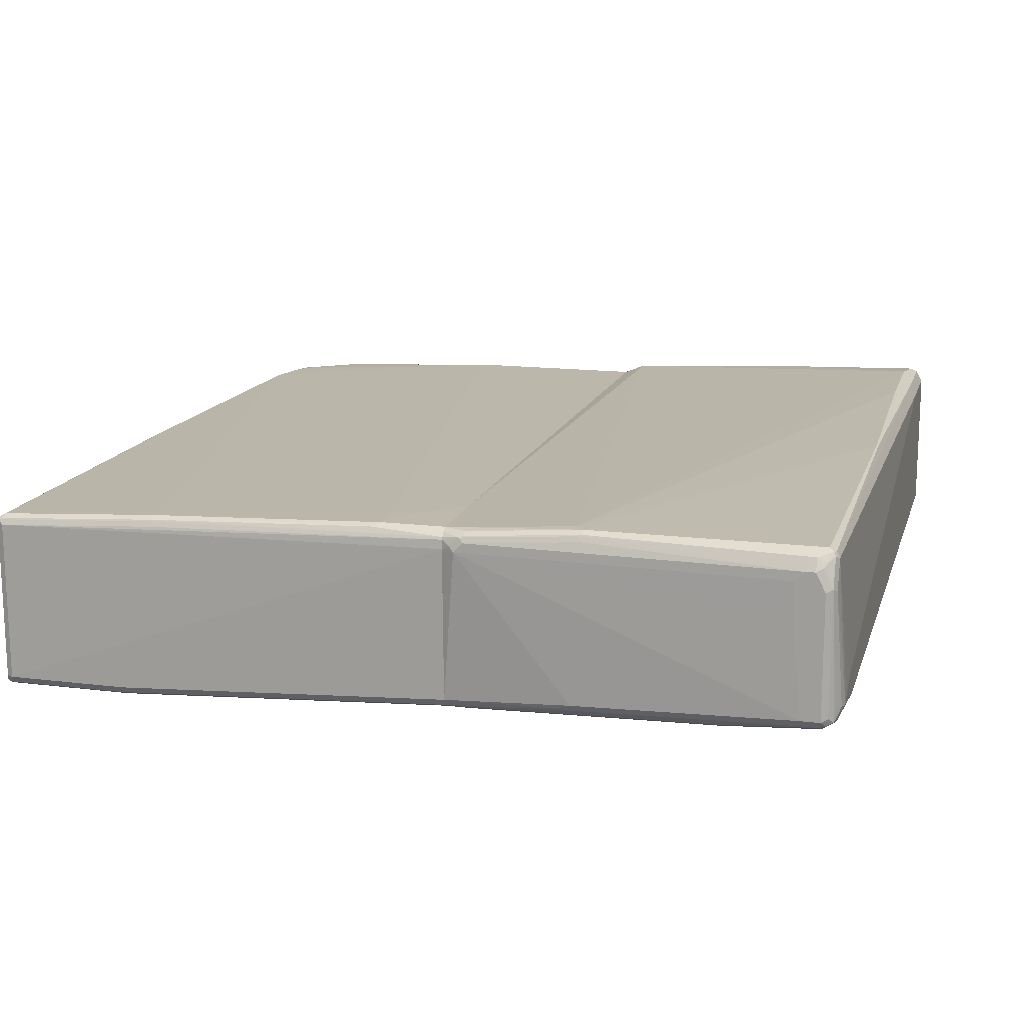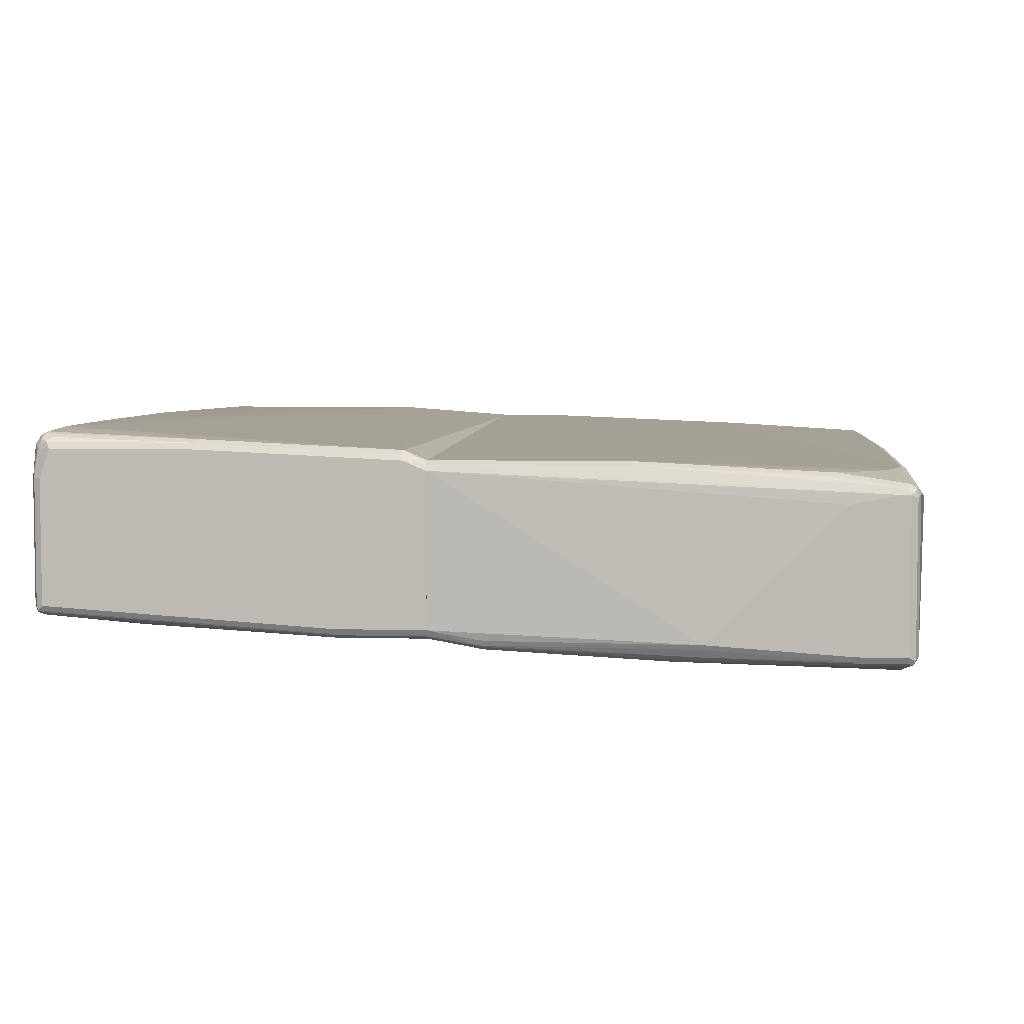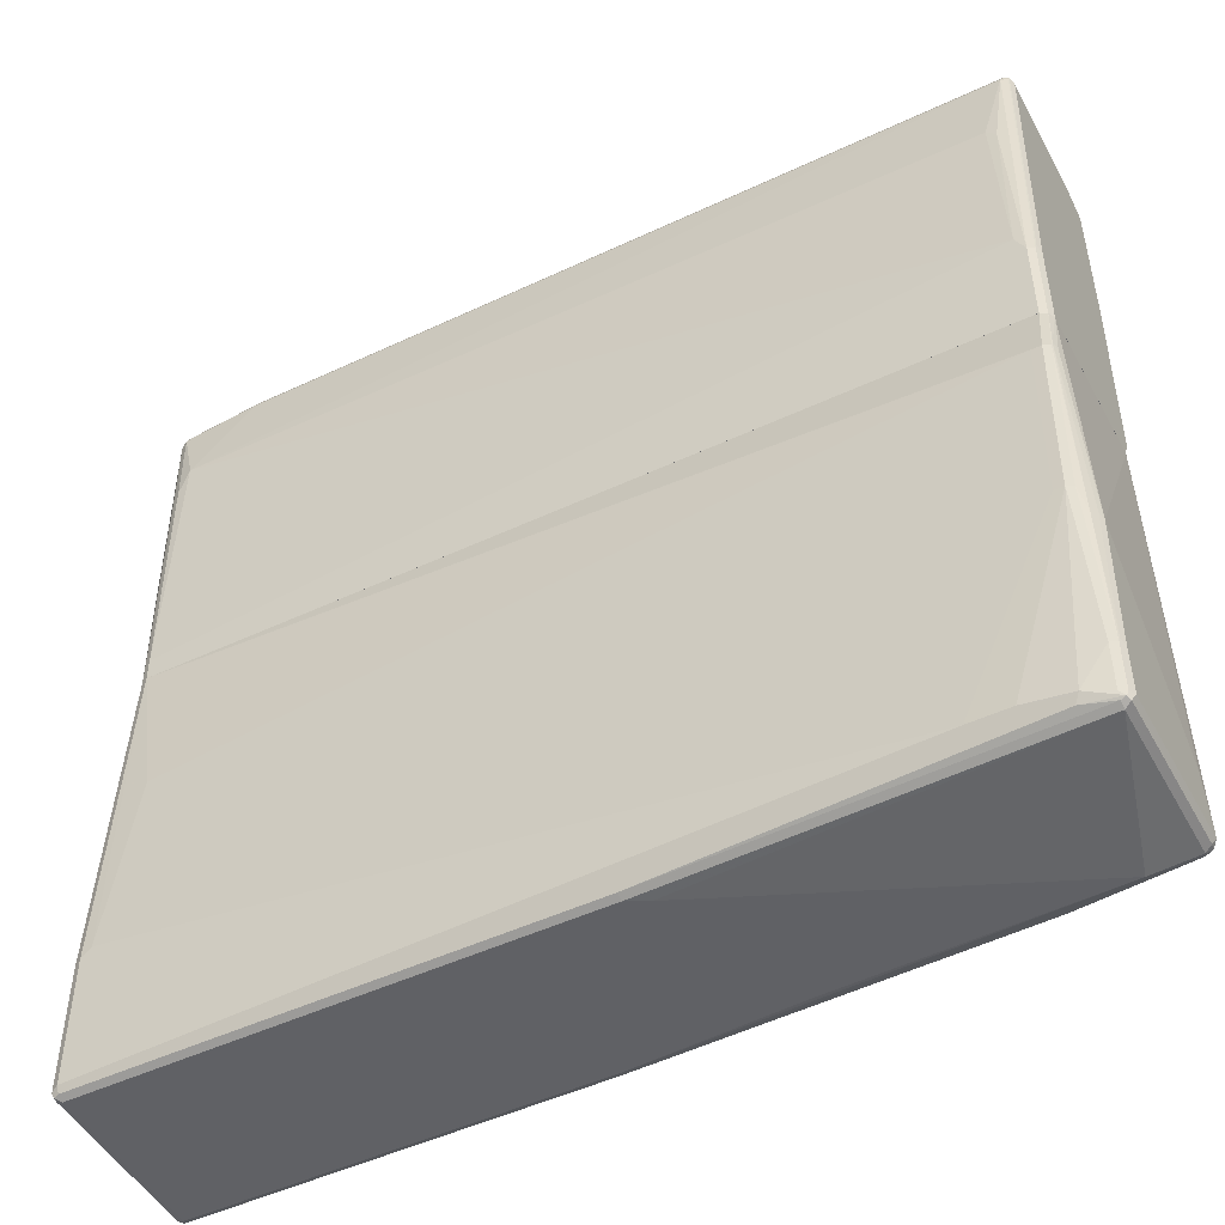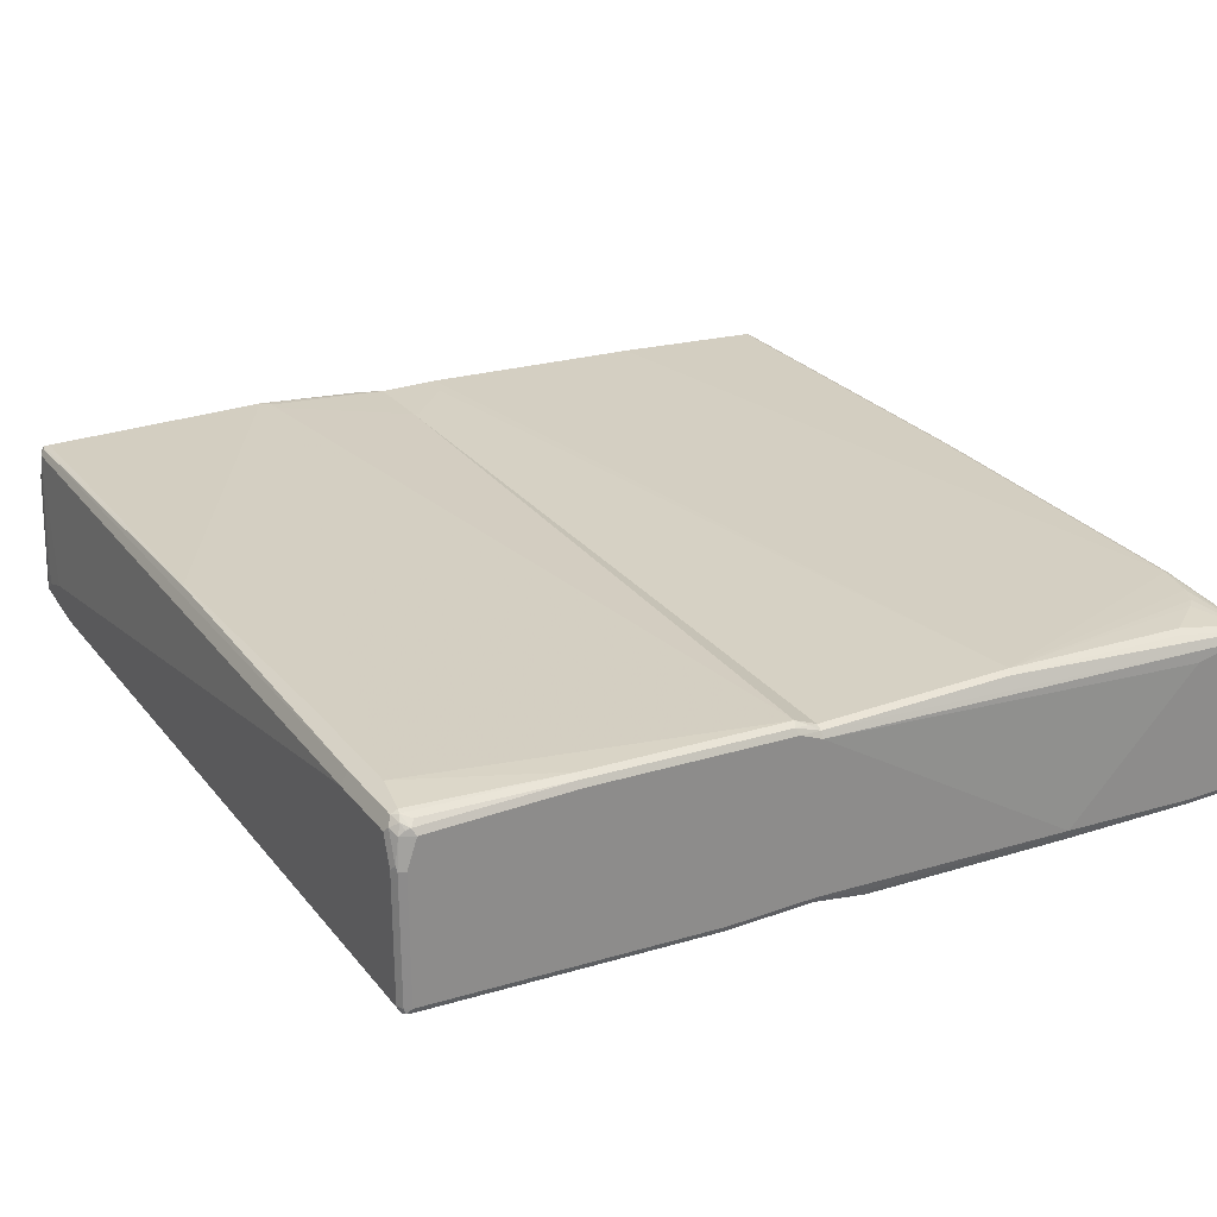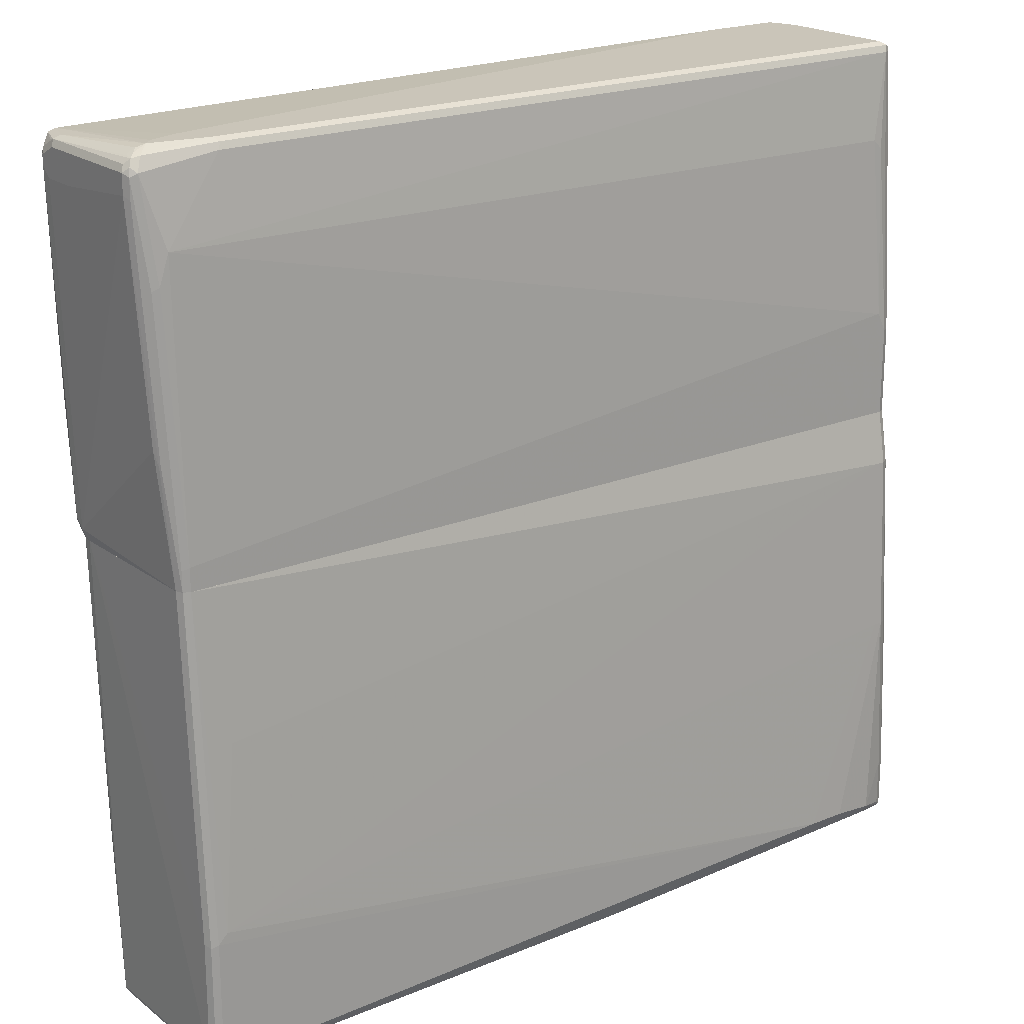
<metadata>
{"format":"obj","ext":"obj","renderer":"f3d","projection":"perspective","resolution":1024,"background":"white","views":[{"elev":15.1,"azim":105.0,"up":"+Z"},{"elev":5.0,"azim":-85.0,"up":"+Z"},{"elev":-48.7,"azim":-152.3,"up":"+Y"},{"elev":26.3,"azim":-119.8,"up":"+Z"},{"elev":20.6,"azim":143.2,"up":"+Y"}]}
</metadata>
<code>
v -0.6905 0.07118 0.1227
v -0.6905 0.07118 -0.1227
v -0.6853 0.07118 0.133
v -0.6905 0.1074 0.1381
v -0.6905 0.2148 -0.1227
v -0.6872 0.07118 -0.1293
v -0.6806 0.07118 0.1353
v -0.6802 0.087 0.1432
v -0.6853 0.1125 0.1483
v -0.6905 0.4296 0.1534
v -0.6905 0.6751 -0.09204
v -0.6865 0.6828 -0.09971
v -0.6865 0.2225 -0.1304
v -0.6853 0.2148 -0.133
v -0.6853 0.07118 -0.133
v -0.675 0.07118 0.1381
v -0.675 0.1074 0.1534
v -0.6853 0.4347 0.1637
v -0.6905 0.6597 0.1534
v -0.6853 0.6853 -0.09204
v -0.6905 0.6751 0.1074
v -0.6802 0.6853 -0.1023
v -0.6853 0.6751 -0.1023
v -0.675 0.2148 -0.1381
v -0.675 0.07118 -0.1381
v 0.537 0.07118 0.1534
v -0.5983 0.6597 0.1841
v -0.675 0.4296 0.1688
v 0.6443 0.2762 0.1688
v -0.6776 0.6572 0.1713
v -0.6853 0.6649 0.1637
v -0.6802 0.6802 0.1534
v -0.6853 0.6853 0.1074
v -0.675 0.6904 -0.09204
v -0.675 0.6751 -0.1074
v 0.5626 0.6853 -0.1023
v -0.6597 0.5216 -0.1227
v -0.6597 0.2455 -0.1381
v 0.6598 0.07118 -0.1381
v 0.6598 0.07118 0.1534
v -0.6597 0.6802 0.1739
v -0.6597 0.67 0.179
v -0.3988 0.6597 0.1841
v 0.05359 0.6674 0.1803
v -0.6674 0.6674 0.1764
v 0.6598 0.2762 0.1688
v -0.6674 0.6713 0.1764
v -0.675 0.6751 0.1688
v -0.6827 0.6713 0.1611
v -0.6674 0.6866 0.1611
v -0.6827 0.6866 0.1151
v -0.675 0.6904 0.1074
v 0.5676 0.6904 -0.09204
v -0.6444 0.537 -0.1227
v 0.5676 0.6751 -0.1074
v 0.6598 0.5523 -0.1227
v 0.6801 0.6802 -0.09715
v 0.6598 0.1074 -0.1381
v 0.67 0.07118 -0.133
v 0.6663 0.07118 0.1502
v 0.677 0.09209 0.1496
v 0.6751 0.1074 0.1534
v 0.6751 0.2915 0.1688
v -0.537 0.6802 0.1739
v 0.6751 0.6597 0.1688
v 0.6827 0.6674 0.1649
v 0.6751 0.67 0.1637
v 0.04594 0.67 0.179
v -0.6597 0.6904 0.1534
v 0.6598 0.6904 -0.07672
v 0.67 0.6853 -0.08693
v 0.6904 0.6597 -0.1074
v 0.6751 0.5063 -0.1227
v 0.693 0.6777 -0.0946
v 0.6853 0.67 -0.1023
v 0.6853 0.5012 -0.1176
v 0.67 0.1023 -0.133
v 0.6853 0.2558 -0.1176
v 0.6865 0.2532 -0.1151
v 0.6751 0.07118 -0.1227
v 0.67 0.07118 0.1483
v 0.6865 0.09979 0.1457
v 0.6853 0.1074 0.1483
v 0.6853 0.2915 0.1637
v -0.537 0.6904 0.1534
v 0.6853 0.6597 0.1637
v 0.6956 0.6444 0.1585
v 0.6942 0.6597 0.1515
v 0.6853 0.67 0.1585
v 0.6751 0.6751 0.1534
v 0.6443 0.6904 -0.06136
v 0.6904 0.6751 0.1074
v 0.6751 0.6866 -0.07479
v 0.6827 0.6828 -0.08438
v 0.698 0.6674 -0.09971
v 0.7006 0.6546 -0.1023
v 0.6827 0.6828 -0.07287
v 0.6904 0.679 -0.07861
v 0.7006 0.67 0.1125
v 0.7006 0.67 -0.08693
v 0.7058 0.6597 -0.09204
v 0.7006 0.624 -0.1023
v 0.7058 0.6291 -0.09204
v 0.6904 0.2762 -0.1074
v 0.6904 0.09209 0.1227
v 0.6853 0.08185 0.1227
v 0.68 0.07118 0.1227
v 0.6768 0.07118 0.1418
v 0.6787 0.07118 0.1381
v 0.6865 0.0844 0.1304
v 0.6904 0.1074 0.1381
v 0.6865 0.2839 0.1611
v 0.6956 0.6291 0.1585
v 0.5984 0.6904 -0.04603
v 0.7058 0.6444 0.1381
v 0.7006 0.6546 0.1432
v 0.698 0.6521 0.1496
v 0.698 0.6674 0.1266
v 0.7058 0.6597 0.1074
v 0.7058 0.6137 0.06137
v 0.7058 0.6137 0.1227
v 0.68 0.07118 0.1234
v 0.7058 0.6291 0.1381
v 0.6904 0.2915 0.1534
v 0.7018 0.6214 0.1457
v -0.2147 -0.6905 0.09204
v -0.6213 -0.6866 0.08438
v -0.1688 -0.6905 -0.0767
v 0.04598 -0.6905 0.1074
v -0.5164 -0.67 0.1176
v -0.6853 -0.67 0.1023
v -0.6903 -0.6751 0.09204
v -0.6903 -0.6751 -0.1534
v -0.1226 -0.6905 -0.1381
v -0.1534 -0.6905 -0.1074
v 0.05114 -0.6853 0.1176
v 0.6597 -0.6905 0.1074
v -0.5216 -0.6598 0.1227
v -0.6903 -0.6598 0.1074
v -0.6981 -0.6674 0.09971
v -0.7007 -0.67 0.08692
v -0.7007 -0.67 -0.1585
v -0.6981 -0.6674 -0.1649
v -0.6903 -0.67 -0.1636
v -0.09198 -0.6905 -0.1534
v 0.6648 -0.6853 0.1176
v 0.04598 -0.6751 0.1227
v 0.6597 -0.6905 -0.1534
v 0.67 -0.6853 0.1074
v 0.6712 -0.6828 0.1151
v -0.675 -0.2455 0.1381
v -0.583 -0.6444 0.1227
v 0.6597 -0.4142 0.1381
v 0.6443 -0.03074 0.1534
v -0.7007 -0.6546 0.1023
v -0.6137 -0.629 0.1227
v -0.629 -0.6137 0.1227
v -0.675 -0.5523 0.1227
v -0.7058 -0.6598 0.09204
v -0.7058 -0.6598 -0.1534
v -0.7007 -0.6598 -0.1636
v -0.7007 -0.583 -0.1636
v -0.6903 -0.583 -0.1688
v -0.6903 -0.6598 -0.1688
v -0.6521 -0.6521 -0.1803
v -0.6444 -0.6648 -0.1739
v -0.09198 -0.6853 -0.1636
v 0.67 -0.6751 0.1176
v 0.6597 -0.6751 0.1227
v 0.6597 -0.6853 -0.1636
v 0.6674 -0.6866 -0.1611
v 0.67 -0.6853 -0.1534
v 0.675 -0.6751 0.1074
v 0.675 -0.4142 0.1227
v 0.6712 -0.4219 0.1304
v -0.675 0.07118 0.1381
v -0.6853 -0.2405 0.133
v 0.6137 -0.01538 0.1534
v 0.5522 0.04598 0.1534
v 0.5369 0.06134 0.1534
v 0.67 -0.4142 0.133
v 0.67 -0.04609 0.1483
v 0.6597 -0.03074 0.1534
v -0.6853 -0.5472 0.1176
v -0.7058 -0.6444 0.09204
v -0.7058 -0.583 -0.1534
v -0.6955 -0.3529 -0.1585
v -0.6853 -0.3069 -0.1636
v -0.7019 -0.5754 -0.1611
v -0.675 -0.3069 -0.1688
v -0.6444 -0.6546 -0.179
v -0.583 -0.6444 -0.1841
v -0.09971 -0.6828 -0.1649
v 0.6597 -0.6751 -0.1688
v 0.67 -0.6802 -0.1636
v 0.675 -0.6751 -0.1534
v 0.68 0.07118 0.1234
v 0.6787 0.07118 0.1381
v 0.6769 0.07118 0.1418
v -0.6853 0.07118 0.133
v 0.5369 0.07118 0.1534
v 0.67 0.07118 0.1483
v 0.6597 0.07118 0.1534
v -0.7058 -0.5677 0.07671
v -0.6903 0.07118 0.1227
v -0.7058 -0.3529 -0.1381
v -0.7019 -0.3452 -0.1458
v -0.6865 -0.007698 -0.1458
v -0.6853 -0.01538 -0.1483
v -0.675 -0.01538 -0.1534
v -0.6597 -0.3069 -0.1688
v -0.5216 -0.6444 -0.1841
v 0.6597 -0.4756 -0.1688
v 0.67 -0.4807 -0.1636
v 0.675 -0.4756 -0.1534
v 0.68 0.07118 0.1227
v -0.7058 -0.537 0.04602
v -0.6903 0.07118 -0.1227
v -0.6903 -0.01538 -0.1381
v -0.6853 0.07118 -0.133
v -0.675 0.07118 -0.1381
v -0.6597 -0.01538 -0.1534
v 0.6443 -0.4602 -0.1688
v 0.6597 0.07118 -0.1381
v 0.67 0.07118 -0.133
v 0.675 0.07118 -0.1227
v 0.6137 -0.1688 -0.1534
f 1 2 6
f 1 6 15
f 1 15 25
f 1 25 39
f 1 39 59
f 1 59 80
f 1 80 107
f 1 107 122
f 1 122 109
f 1 109 108
f 1 108 81
f 1 81 60
f 1 60 40
f 1 40 26
f 1 26 16
f 1 16 7
f 1 7 3
f 1 3 4
f 1 4 10
f 1 10 19
f 1 19 21
f 1 21 11
f 1 11 5
f 1 5 2
f 2 5 6
f 3 7 8
f 3 8 9
f 3 9 4
f 4 9 18
f 4 18 10
f 5 11 12
f 5 12 13
f 5 13 14
f 5 14 6
f 6 14 15
f 7 16 8
f 8 16 17
f 8 17 9
f 9 17 18
f 10 18 31
f 10 31 19
f 11 20 12
f 11 21 33
f 11 33 20
f 12 14 13
f 12 20 22
f 12 22 23
f 12 23 14
f 14 23 35
f 14 35 24
f 14 24 25
f 14 25 15
f 16 26 17
f 17 27 28
f 17 28 18
f 17 26 29
f 17 29 27
f 18 28 30
f 18 30 31
f 19 31 32
f 19 32 21
f 20 33 52
f 20 52 34
f 20 34 22
f 21 32 33
f 22 35 23
f 22 34 53
f 22 53 36
f 22 36 55
f 22 55 35
f 24 35 37
f 24 37 38
f 24 38 58
f 24 58 39
f 24 39 25
f 26 40 46
f 26 46 29
f 27 41 42
f 27 42 28
f 27 29 46
f 27 46 43
f 27 43 44
f 27 44 41
f 28 42 45
f 28 45 30
f 30 45 47
f 30 47 31
f 31 47 48
f 31 48 49
f 31 49 32
f 32 49 48
f 32 48 50
f 32 50 51
f 32 51 33
f 33 51 52
f 34 52 69
f 34 69 85
f 34 85 114
f 34 114 91
f 34 91 70
f 34 70 53
f 35 54 37
f 35 55 56
f 35 56 54
f 36 53 57
f 36 57 55
f 37 54 38
f 38 54 56
f 38 56 58
f 39 58 77
f 39 77 59
f 40 60 61
f 40 61 62
f 40 62 63
f 40 63 46
f 41 50 48
f 41 48 47
f 41 47 42
f 41 44 64
f 41 64 85
f 41 85 69
f 41 69 50
f 42 47 45
f 43 46 44
f 44 46 63
f 44 63 65
f 44 65 66
f 44 66 67
f 44 67 68
f 44 68 64
f 50 69 52
f 50 52 51
f 53 70 71
f 53 71 57
f 55 57 72
f 55 72 56
f 56 72 73
f 56 73 58
f 57 71 74
f 57 74 75
f 57 75 72
f 58 73 76
f 58 76 77
f 59 77 76
f 59 76 78
f 59 78 79
f 59 79 80
f 60 81 61
f 61 81 82
f 61 82 83
f 61 83 62
f 62 83 84
f 62 84 63
f 63 84 113
f 63 113 87
f 63 87 86
f 63 86 65
f 64 68 67
f 64 67 90
f 64 90 85
f 65 86 66
f 66 86 87
f 66 87 88
f 66 88 89
f 66 89 67
f 67 89 90
f 70 91 90
f 70 90 92
f 70 92 93
f 70 93 94
f 70 94 74
f 70 74 71
f 72 75 74
f 72 74 95
f 72 95 96
f 72 96 76
f 72 76 73
f 74 94 93
f 74 93 97
f 74 97 98
f 74 98 99
f 74 99 100
f 74 100 101
f 74 101 95
f 76 96 102
f 76 102 78
f 78 102 79
f 79 102 103
f 79 103 104
f 79 104 80
f 80 104 105
f 80 105 106
f 80 106 107
f 81 108 82
f 82 109 110
f 82 110 111
f 82 111 124
f 82 124 112
f 82 112 84
f 82 84 83
f 82 108 109
f 84 112 113
f 85 90 114
f 87 113 123
f 87 123 115
f 87 115 116
f 87 116 117
f 87 117 88
f 88 117 116
f 88 116 89
f 89 116 118
f 89 118 99
f 89 99 92
f 89 92 90
f 90 91 114
f 92 99 93
f 93 99 97
f 95 101 96
f 96 101 103
f 96 103 102
f 97 99 98
f 99 118 116
f 99 116 115
f 99 115 119
f 99 119 101
f 99 101 100
f 101 119 115
f 101 115 123
f 101 123 121
f 101 121 120
f 101 120 103
f 103 120 105
f 103 105 104
f 105 120 121
f 105 121 123
f 105 123 111
f 105 111 110
f 105 110 106
f 106 110 122
f 106 122 107
f 109 122 110
f 111 123 124
f 112 124 123
f 112 123 125
f 112 125 113
f 113 125 123
f 126 127 128
f 126 128 135
f 126 135 134
f 126 134 145
f 126 145 148
f 126 148 137
f 126 137 129
f 126 129 127
f 127 130 131
f 127 131 132
f 127 132 133
f 127 133 134
f 127 134 135
f 127 135 128
f 127 129 136
f 127 136 130
f 129 137 146
f 129 146 136
f 130 138 131
f 130 136 147
f 130 147 138
f 131 139 140
f 131 140 132
f 131 138 139
f 132 140 141
f 132 141 142
f 132 142 133
f 133 142 143
f 133 143 144
f 133 144 167
f 133 167 145
f 133 145 134
f 136 146 169
f 136 169 147
f 137 148 172
f 137 172 149
f 137 149 150
f 137 150 146
f 138 151 152
f 138 152 139
f 138 147 153
f 138 153 154
f 138 154 151
f 139 155 140
f 139 152 156
f 139 156 157
f 139 157 158
f 139 158 155
f 140 155 159
f 140 159 141
f 141 159 160
f 141 160 142
f 142 160 143
f 143 160 161
f 143 161 162
f 143 162 163
f 143 163 164
f 143 164 165
f 143 165 166
f 143 166 144
f 144 166 167
f 145 167 170
f 145 170 148
f 146 150 168
f 146 168 169
f 147 169 153
f 148 170 171
f 148 171 172
f 149 172 196
f 149 196 173
f 149 173 150
f 150 173 174
f 150 174 175
f 150 175 181
f 150 181 168
f 151 176 200
f 151 200 177
f 151 177 184
f 151 184 158
f 151 158 157
f 151 157 156
f 151 156 152
f 151 154 178
f 151 178 179
f 151 179 180
f 151 180 201
f 151 201 176
f 153 169 168
f 153 168 181
f 153 181 182
f 153 182 183
f 153 183 154
f 154 183 203
f 154 203 201
f 154 201 180
f 154 180 179
f 154 179 178
f 155 158 184
f 155 184 177
f 155 177 159
f 159 185 204
f 159 204 217
f 159 217 206
f 159 206 186
f 159 186 160
f 159 177 200
f 159 200 185
f 160 186 162
f 160 162 161
f 162 187 188
f 162 188 190
f 162 190 163
f 162 186 189
f 162 189 187
f 163 190 165
f 163 165 164
f 165 191 166
f 165 190 192
f 165 192 191
f 166 191 193
f 166 193 167
f 167 193 170
f 170 194 171
f 170 193 194
f 171 195 172
f 171 194 195
f 172 195 196
f 173 196 216
f 173 216 197
f 173 197 198
f 173 198 174
f 174 198 175
f 175 198 199
f 175 199 181
f 176 201 203
f 176 203 202
f 176 202 199
f 176 199 198
f 176 198 197
f 176 197 216
f 176 216 226
f 176 226 225
f 176 225 224
f 176 224 221
f 176 221 220
f 176 220 218
f 176 218 205
f 176 205 200
f 181 199 182
f 182 202 203
f 182 203 183
f 182 199 202
f 185 200 205
f 185 205 204
f 186 206 207
f 186 207 189
f 187 189 207
f 187 207 208
f 187 208 209
f 187 209 188
f 188 209 210
f 188 210 190
f 190 210 222
f 190 222 211
f 190 211 212
f 190 212 192
f 191 192 193
f 192 212 193
f 193 212 194
f 194 213 214
f 194 214 195
f 194 212 213
f 195 214 215
f 195 215 196
f 196 215 216
f 204 205 217
f 205 206 217
f 205 218 206
f 206 218 219
f 206 219 208
f 206 208 207
f 208 219 218
f 208 218 220
f 208 220 209
f 209 220 210
f 210 220 221
f 210 221 224
f 210 224 222
f 211 222 223
f 211 223 212
f 212 223 213
f 213 223 224
f 213 224 225
f 213 225 214
f 214 225 215
f 215 226 216
f 215 225 226
f 222 224 227
f 222 227 223
f 223 227 224

</code>
